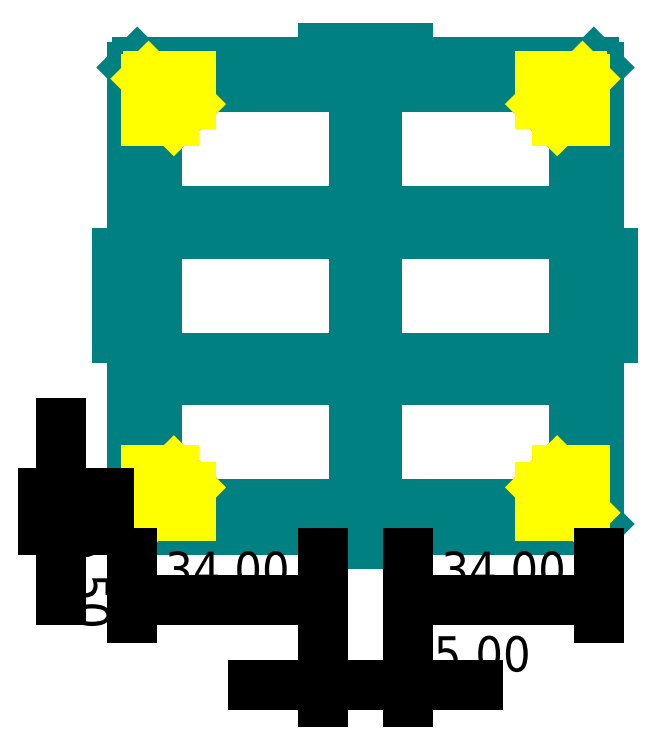
<metadata>
{"format":"dxf","ext":"dxf","renderer":"ezdxf+matplotlib","layout":"modelspace","background":"white","min_lineweight":24,"dpi":150}
</metadata>
<code>
0
SECTION
2
ENTITIES
0
LINE
8
tapa-alzado
10
52
20
2.5
11
52
21
2.5
0
LINE
8
tapa-alzado
10
36
20
3
11
36
21
3
0
LINE
8
tapa-alzado
10
36
20
2.5
11
36
21
2.5
0
LINE
8
tapa-alzado
10
85.5
20
52
11
85.5
21
52
0
LINE
8
tapa-alzado
10
85.5
20
36
11
85.5
21
36
0
LINE
8
tapa-alzado
10
2.5
20
52
11
2.5
21
52
0
LINE
8
tapa-alzado
10
2.5
20
36
11
2.5
21
36
0
LINE
8
tapa-alzado
10
52
20
85.5
11
52
21
85.5
0
LINE
8
tapa-alzado
10
36
20
85
11
36
21
85
0
LINE
8
tapa-alzado
10
36
20
85.5
11
36
21
85.5
0
LINE
8
tapa-alzado
10
36.5
20
2.5
11
36.5
21
0
0
LINE
8
tapa-alzado
10
36.5
20
0
11
51.5
21
0
0
LINE
8
tapa-alzado
10
51.5
20
0
11
51.5
21
2.5
0
LINE
8
tapa-alzado
10
2.5
20
36.5
11
2.5
21
36.5
0
LINE
8
tapa-alzado
10
2.5
20
36.5
11
0
21
36.5
0
LINE
8
tapa-alzado
10
0
20
36.5
11
0
21
36.5
0
LINE
8
tapa-alzado
10
0
20
36.5
11
0
21
51.5
0
LINE
8
tapa-alzado
10
0
20
51.5
11
0
21
51.5
0
LINE
8
tapa-alzado
10
0
20
51.5
11
2.5
21
51.5
0
LINE
8
tapa-alzado
10
2.5
20
51.5
11
2.5
21
51.5
0
LINE
8
tapa-alzado
10
36.5
20
85.5
11
36.5
21
88
0
LINE
8
tapa-alzado
10
36.5
20
88
11
36.5
21
88
0
LINE
8
tapa-alzado
10
36.5
20
88
11
51.5
21
88
0
LINE
8
tapa-alzado
10
51.5
20
88
11
51.5
21
88
0
LINE
8
tapa-alzado
10
51.5
20
88
11
51.5
21
85.5
0
LINE
8
tapa-alzado
10
85.5
20
51.5
11
85.5
21
51.5
0
LINE
8
tapa-alzado
10
88
20
51.5
11
85.5
21
51.5
0
LINE
8
tapa-alzado
10
88
20
51.5
11
88
21
51.5
0
LINE
8
tapa-alzado
10
88
20
36.5
11
88
21
51.5
0
LINE
8
tapa-alzado
10
88
20
36.5
11
88
21
36.5
0
LINE
8
tapa-alzado
10
85.5
20
36.5
11
88
21
36.5
0
LINE
8
tapa-alzado
10
85.5
20
36.5
11
85.5
21
36.5
0
LINE
8
tapa-alzado
10
7
20
81
11
7
21
81
0
LINE
8
tapa-alzado
10
51.5
20
3
11
51.5
21
3
0
LINE
8
tapa-alzado
10
36.5
20
3
11
36.5
21
3
0
LINE
8
tapa-alzado
10
36.5
20
86
11
36.5
21
86
0
LINE
8
tapa-alzado
10
51.5
20
86
11
51.5
21
86
0
ARC
8
tapa-alzado
10
9
20
61
40
2
50
180
51
270
0
ARC
8
tapa-alzado
10
79
20
61
40
2
50
270
51
0
0
LINE
8
tapa-alzado
10
85.5
20
84.5
11
85.5
21
84.5
0
LINE
8
tapa-alzado
10
51.5
20
85.5
11
84.5
21
85.5
0
LINE
8
tapa-alzado
10
85.5
20
51.5
11
85.5
21
84.5
0
LINE
8
tapa-alzado
10
84.5
20
85.5
11
85.5
21
84.5
0
LINE
8
tapa-alzado
10
3.5
20
85.5
11
36.5
21
85.5
0
LINE
8
tapa-alzado
10
2.5
20
51.5
11
2.5
21
84.5
0
LINE
8
tapa-alzado
10
3.5
20
85.5
11
2.5
21
84.5
0
LINE
8
tapa-alzado
10
3.5
20
2.5
11
36.5
21
2.5
0
LINE
8
tapa-alzado
10
2.5
20
3.5
11
2.5
21
36.5
0
LINE
8
tapa-alzado
10
3.5
20
2.5
11
2.5
21
3.5
0
LINE
8
tapa-alzado
10
51.5
20
2.5
11
84.5
21
2.5
0
LINE
8
tapa-alzado
10
85.5
20
3.5
11
85.5
21
36.5
0
LINE
8
tapa-alzado
10
84.5
20
2.5
11
85.5
21
3.5
0
ARC
8
tapa-alzado
10
40
20
79
40
2
50
0
51
90
0
LINE
8
tapa-alzado
10
42
20
61
11
42
21
79
0
LINE
8
tapa-alzado
10
40
20
59
11
9
21
59
0
ARC
8
tapa-alzado
10
40
20
61
40
2
50
270
51
0
0
LINE
8
tapa-alzado
10
79
20
59
11
48
21
59
0
ARC
8
tapa-alzado
10
48
20
61
40
2
50
180
51
270
0
LINE
8
tapa-alzado
10
46
20
79
11
46
21
61
0
ARC
8
tapa-alzado
10
48
20
79
40
2
50
90
51
180
0
LINE
8
tapa-alzado
10
7
20
55
11
7
21
55
0
ARC
8
tapa-alzado
10
9
20
53
40
2
50
90
51
180
0
LINE
8
tapa-alzado
10
7
20
35
11
7
21
53
0
ARC
8
tapa-alzado
10
9
20
35
40
2
50
180
51
270
0
ARC
8
tapa-alzado
10
79
20
35
40
2
50
270
51
0
0
LINE
8
tapa-alzado
10
81
20
53
11
81
21
35
0
ARC
8
tapa-alzado
10
79
20
53
40
2
50
0
51
90
0
LINE
8
tapa-alzado
10
9
20
55
11
40
21
55
0
ARC
8
tapa-alzado
10
40
20
53
40
2
50
0
51
90
0
LINE
8
tapa-alzado
10
42
20
35
11
42
21
53
0
LINE
8
tapa-alzado
10
40
20
33
11
9
21
33
0
ARC
8
tapa-alzado
10
40
20
35
40
2
50
270
51
0
0
LINE
8
tapa-alzado
10
79
20
33
11
48
21
33
0
ARC
8
tapa-alzado
10
48
20
35
40
2
50
180
51
270
0
LINE
8
tapa-alzado
10
46
20
53
11
46
21
35
0
LINE
8
tapa-alzado
10
48
20
55
11
79
21
55
0
ARC
8
tapa-alzado
10
48
20
53
40
2
50
90
51
180
0
LINE
8
tapa-alzado
10
7
20
29
11
7
21
29
0
ARC
8
tapa-alzado
10
9
20
27
40
2
50
90
51
180
0
ARC
8
tapa-alzado
10
79
20
27
40
2
50
0
51
90
0
LINE
8
tapa-alzado
10
9
20
29
11
40
21
29
0
ARC
8
tapa-alzado
10
40
20
27
40
2
50
0
51
90
0
LINE
8
tapa-alzado
10
42
20
9
11
42
21
27
0
ARC
8
tapa-alzado
10
40
20
9
40
2
50
270
51
0
0
ARC
8
tapa-alzado
10
48
20
9
40
2
50
180
51
270
0
LINE
8
tapa-alzado
10
46
20
27
11
46
21
9
0
LINE
8
tapa-alzado
10
48
20
29
11
79
21
29
0
ARC
8
tapa-alzado
10
48
20
27
40
2
50
90
51
180
0
CIRCLE
8
tapa-alzado
10
9
20
79
40
1.25
0
CIRCLE
8
tapa-alzado
10
79
20
79
40
1.25
0
CIRCLE
8
tapa-alzado
10
79
20
9
40
1.25
0
CIRCLE
8
tapa-alzado
10
9
20
9
40
1.25
0
LINE
8
tapa-alzado
10
10
20
13
11
10
21
13
0
LINE
8
tapa-alzado
10
10
20
13
11
7
21
13
0
LINE
8
tapa-alzado
10
7
20
13
11
7
21
27
0
LINE
8
tapa-alzado
10
7
20
13
11
7
21
13
0
LINE
8
tapa-alzado
10
10
20
13
11
13
21
10
0
LINE
8
tapa-alzado
10
13
20
10
11
13
21
10
0
LINE
8
tapa-alzado
10
13
20
10
11
13
21
7
0
LINE
8
tapa-alzado
10
40
20
7
11
13
21
7
0
LINE
8
tapa-alzado
10
13
20
7
11
13
21
7
0
LINE
8
tapa-alzado
10
72
20
7
11
72
21
7
0
LINE
8
tapa-alzado
10
75
20
7
11
48
21
7
0
LINE
8
tapa-alzado
10
75
20
7
11
75
21
7
0
LINE
8
tapa-alzado
10
75
20
10
11
75
21
7
0
LINE
8
tapa-alzado
10
75
20
10
11
75
21
10
0
LINE
8
tapa-alzado
10
75
20
10
11
78
21
13
0
LINE
8
tapa-alzado
10
78
20
13
11
78
21
13
0
LINE
8
tapa-alzado
10
78
20
13
11
81
21
13
0
LINE
8
tapa-alzado
10
81
20
27
11
81
21
13
0
LINE
8
tapa-alzado
10
81
20
13
11
81
21
13
0
LINE
8
tapa-alzado
10
81
20
75
11
81
21
61
0
LINE
8
tapa-alzado
10
81
20
75
11
81
21
75
0
LINE
8
tapa-alzado
10
78
20
75
11
81
21
75
0
LINE
8
tapa-alzado
10
78
20
75
11
78
21
75
0
LINE
8
tapa-alzado
10
75
20
78
11
78
21
75
0
LINE
8
tapa-alzado
10
75
20
78
11
75
21
78
0
LINE
8
tapa-alzado
10
75
20
78
11
75
21
81
0
LINE
8
tapa-alzado
10
48
20
81
11
75
21
81
0
LINE
8
tapa-alzado
10
75
20
81
11
75
21
81
0
LINE
8
tapa-alzado
10
16
20
81
11
16
21
81
0
LINE
8
tapa-alzado
10
13
20
81
11
40
21
81
0
LINE
8
tapa-alzado
10
13
20
81
11
13
21
81
0
LINE
8
tapa-alzado
10
13
20
78
11
13
21
81
0
LINE
8
tapa-alzado
10
13
20
78
11
13
21
78
0
LINE
8
tapa-alzado
10
13
20
78
11
10
21
75
0
LINE
8
tapa-alzado
10
10
20
75
11
10
21
75
0
LINE
8
tapa-alzado
10
7
20
75
11
10
21
75
0
LINE
8
tapa-alzado
10
7
20
61
11
7
21
75
0
LINE
8
tapa-alzado
10
7
20
75
11
7
21
75
0
CIRCLE
8
tapa-alzado
10
44
20
84.5
40
1.6
0
CIRCLE
8
tapa-alzado
10
84.5
20
44
40
1.6
0
CIRCLE
8
tapa-alzado
10
44
20
3.5
40
1.6
0
CIRCLE
8
tapa-alzado
10
3.5
20
44
40
1.6
0
LINE
8
tapa-soportes-pcb
10
10
20
13
11
13
21
10
0
LINE
8
tapa-soportes-pcb
10
5
20
13
11
10
21
13
0
LINE
8
tapa-soportes-pcb
10
5
20
13
11
5
21
5.5
0
LINE
8
tapa-soportes-pcb
10
5
20
13
11
5
21
13
0
LINE
8
tapa-soportes-pcb
10
5
20
5.5
11
5.5
21
5
0
LINE
8
tapa-soportes-pcb
10
5.5
20
5
11
5.5
21
5
0
LINE
8
tapa-soportes-pcb
10
5.5
20
5
11
13
21
5
0
LINE
8
tapa-soportes-pcb
10
13
20
10
11
13
21
5
0
LINE
8
tapa-soportes-pcb
10
13
20
5
11
13
21
5
0
CIRCLE
8
tapa-soportes-pcb
10
9
20
9
40
1.25
0
LINE
8
tapa-soportes-pcb
10
75.5
20
5
11
75.5
21
5
0
CIRCLE
8
tapa-soportes-pcb
10
79
20
9
40
1.25
0
LINE
8
tapa-soportes-pcb
10
75
20
83
11
75
21
83
0
LINE
8
tapa-soportes-pcb
10
83
20
75
11
83
21
75
0
CIRCLE
8
tapa-soportes-pcb
10
79
20
79
40
1.25
0
LINE
8
tapa-soportes-pcb
10
5.5
20
75
11
5.5
21
75
0
LINE
8
tapa-soportes-pcb
10
13
20
75
11
13
21
75
0
CIRCLE
8
tapa-soportes-pcb
10
9
20
79
40
1.25
0
LINE
8
tapa-soportes-pcb
10
13
20
78
11
10
21
75
0
LINE
8
tapa-soportes-pcb
10
13
20
83
11
13
21
78
0
LINE
8
tapa-soportes-pcb
10
13
20
83
11
5.5
21
83
0
LINE
8
tapa-soportes-pcb
10
5.5
20
83
11
5
21
82.5
0
LINE
8
tapa-soportes-pcb
10
5
20
82.5
11
5
21
75
0
LINE
8
tapa-soportes-pcb
10
10
20
75
11
5
21
75
0
LINE
8
tapa-soportes-pcb
10
78
20
75
11
75
21
78
0
LINE
8
tapa-soportes-pcb
10
83
20
75
11
78
21
75
0
LINE
8
tapa-soportes-pcb
10
83
20
75
11
83
21
82.5
0
LINE
8
tapa-soportes-pcb
10
83
20
82.5
11
82.5
21
83
0
LINE
8
tapa-soportes-pcb
10
82.5
20
83
11
75
21
83
0
LINE
8
tapa-soportes-pcb
10
75
20
78
11
75
21
83
0
LINE
8
tapa-soportes-pcb
10
75
20
10
11
78
21
13
0
LINE
8
tapa-soportes-pcb
10
75
20
5
11
75
21
10
0
LINE
8
tapa-soportes-pcb
10
75
20
5
11
82.5
21
5
0
LINE
8
tapa-soportes-pcb
10
82.5
20
5
11
83
21
5.5
0
LINE
8
tapa-soportes-pcb
10
83
20
5.5
11
83
21
13
0
LINE
8
tapa-soportes-pcb
10
78
20
13
11
83
21
13
0
DIMENSION
8
cotas
2
*D1
10
36.5
20
-10
30
0
11
19.5
21
-5.312
31
0
70
   32
71
    5
3
Standard
53
0
210
0
220
0
230
1
13
2.5
23
0
33
0
14
36.5
24
0
34
0
0
DIMENSION
8
cotas
2
*D2
10
51.5
20
-25
30
0
11
44
21
-20.31
31
0
70
   32
71
    5
3
Standard
53
0
210
0
220
0
230
1
13
36.5
23
0
33
0
14
51.5
24
0
34
0
0
DIMENSION
8
cotas
2
*D3
10
85.5
20
-10
30
0
11
68.5
21
-5.312
31
0
70
   32
71
    5
3
Standard
53
0
210
0
220
0
230
1
13
51.5
23
0
33
0
14
85.5
24
0
34
0
0
DIMENSION
8
cotas
2
*D4
10
-10
20
9
30
0
11
-5.312
21
5.75
31
0
70
   32
71
    5
3
Standard
53
0
210
0
220
0
230
1
13
0
23
2.5
33
0
14
0
24
9
34
0
50
90
0
ENDSEC
0
EOF

</code>
